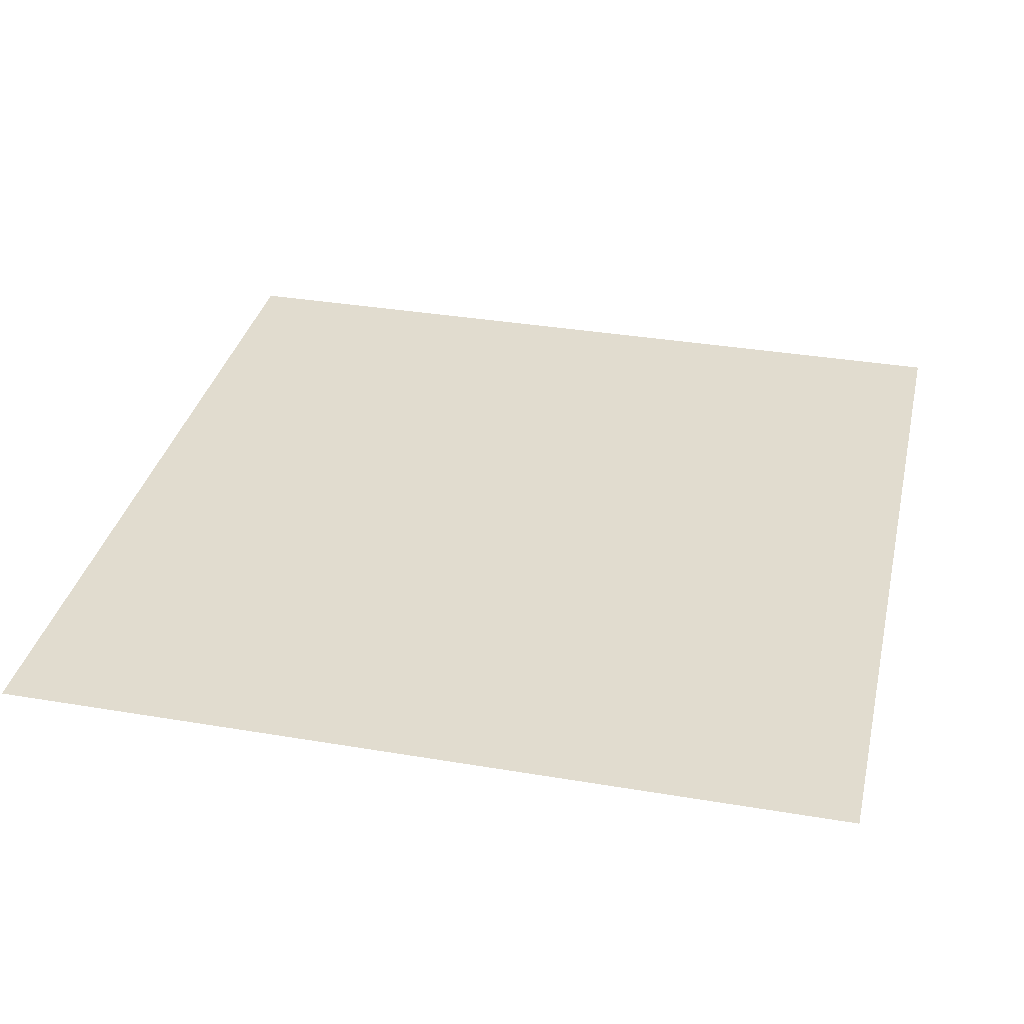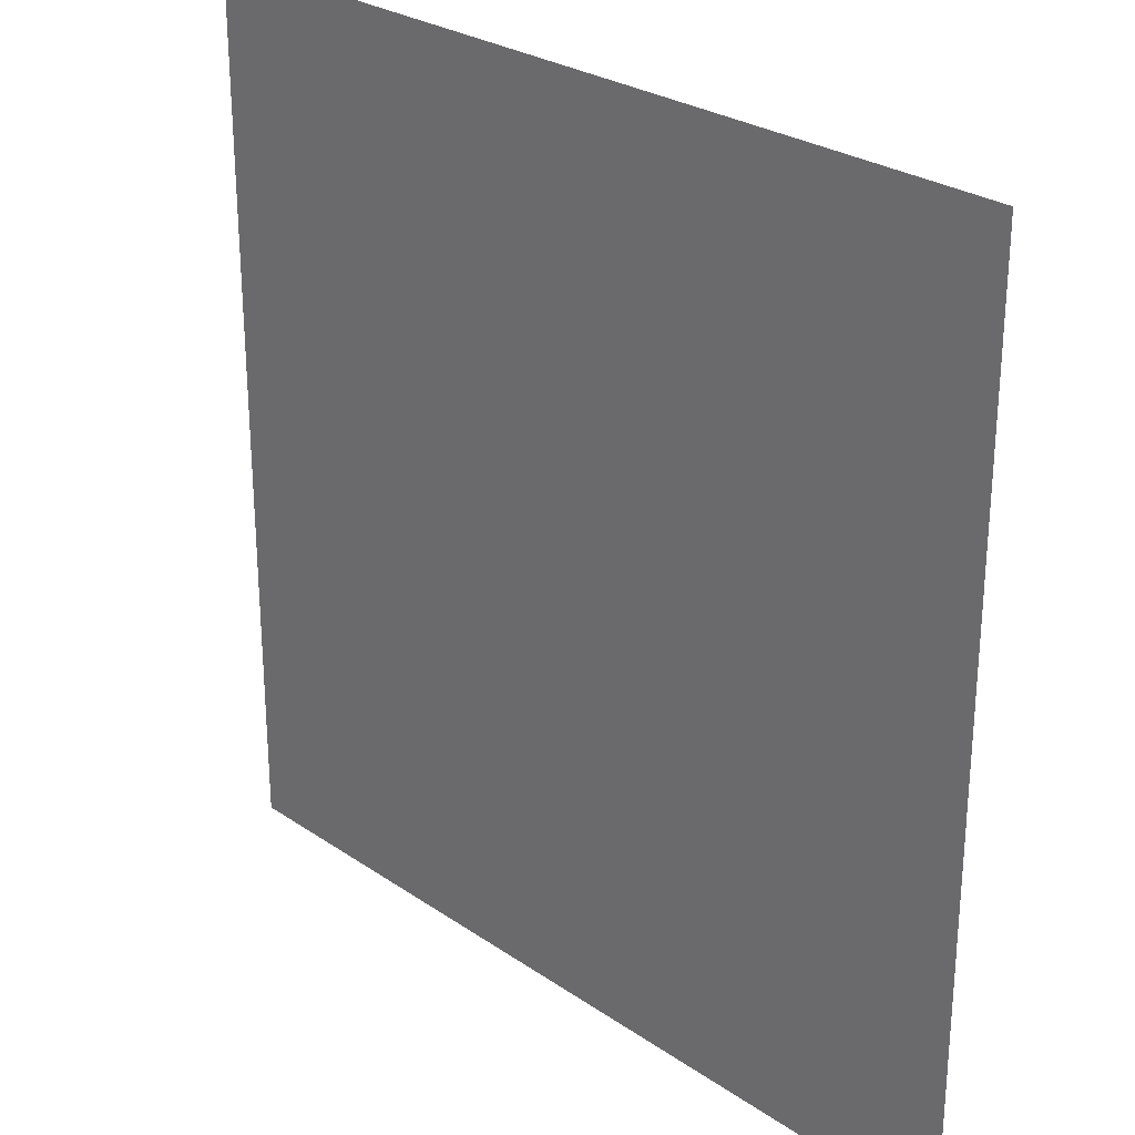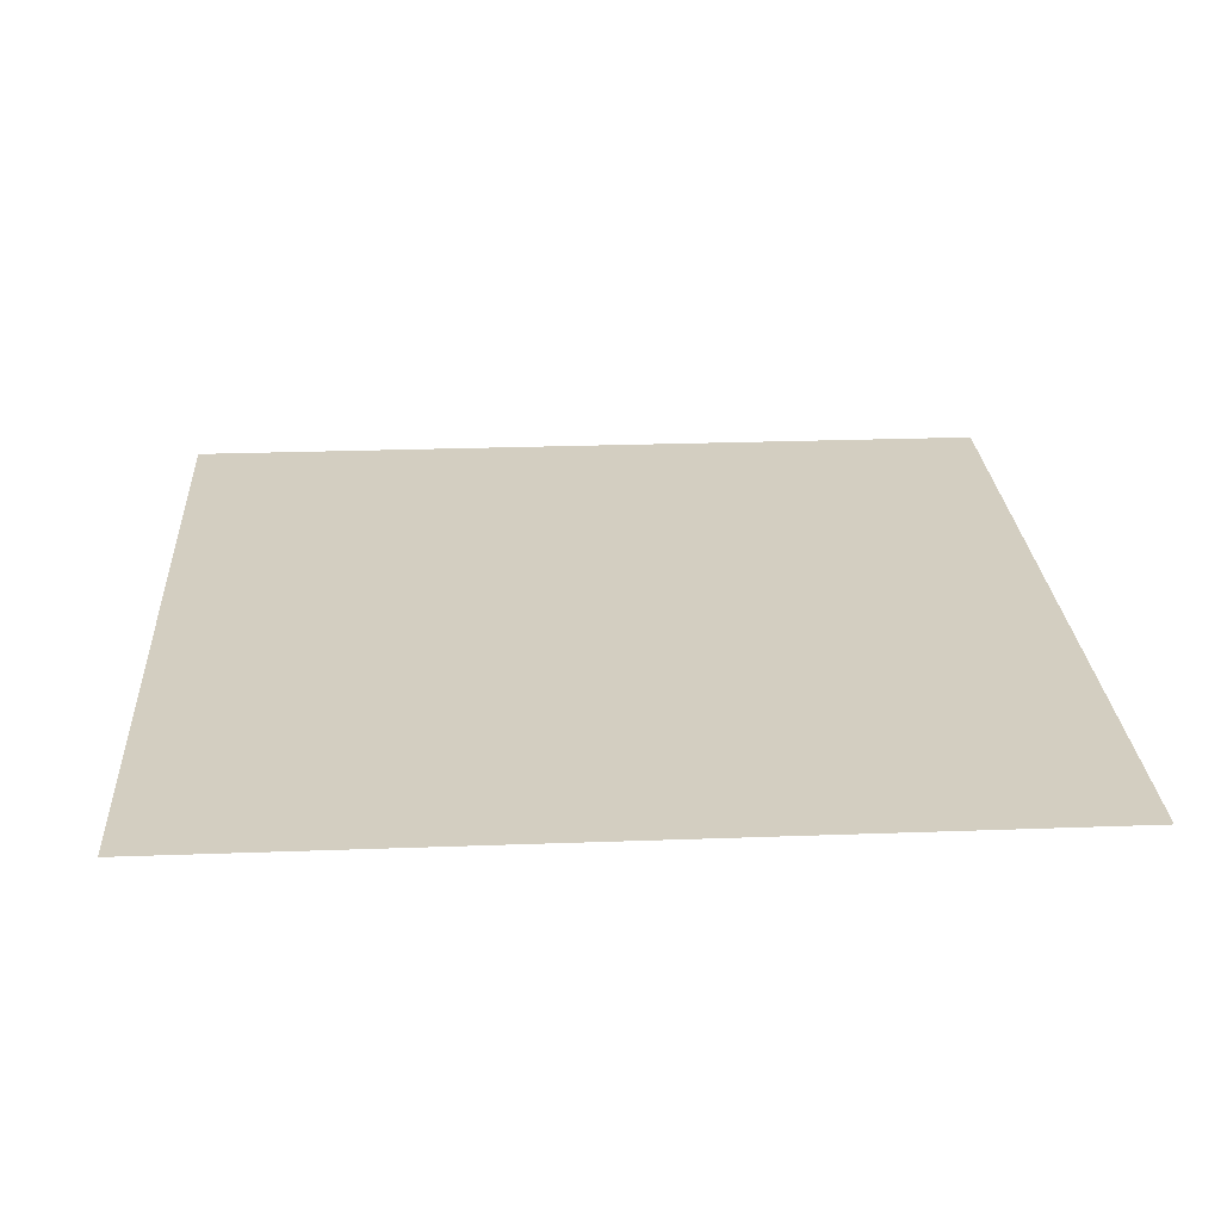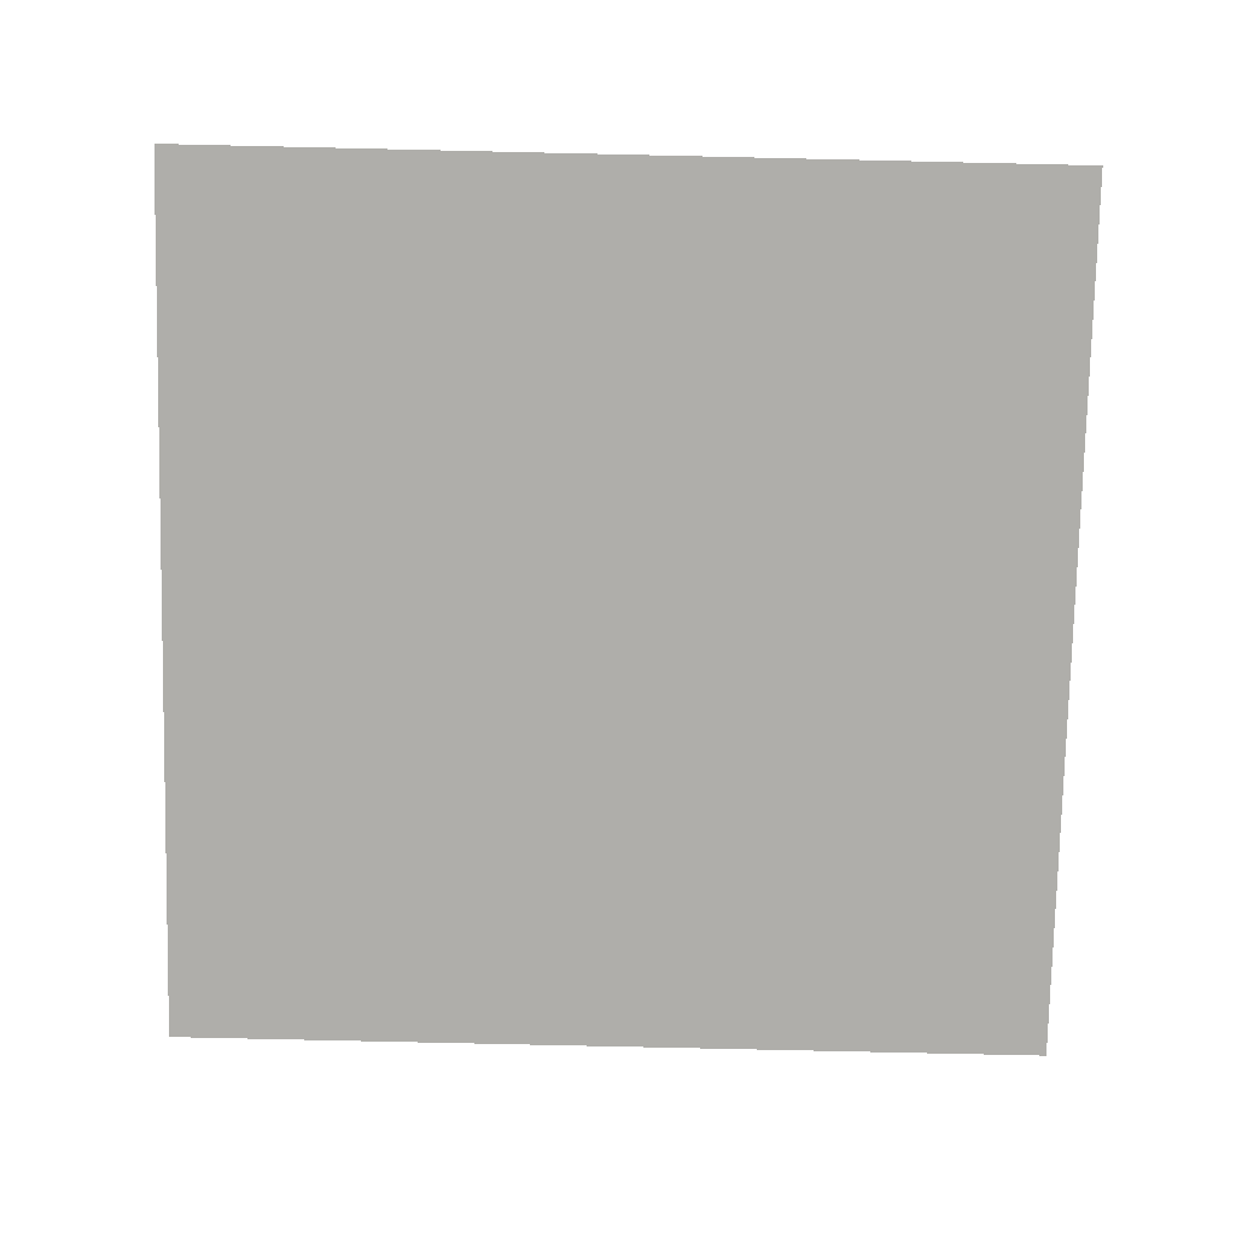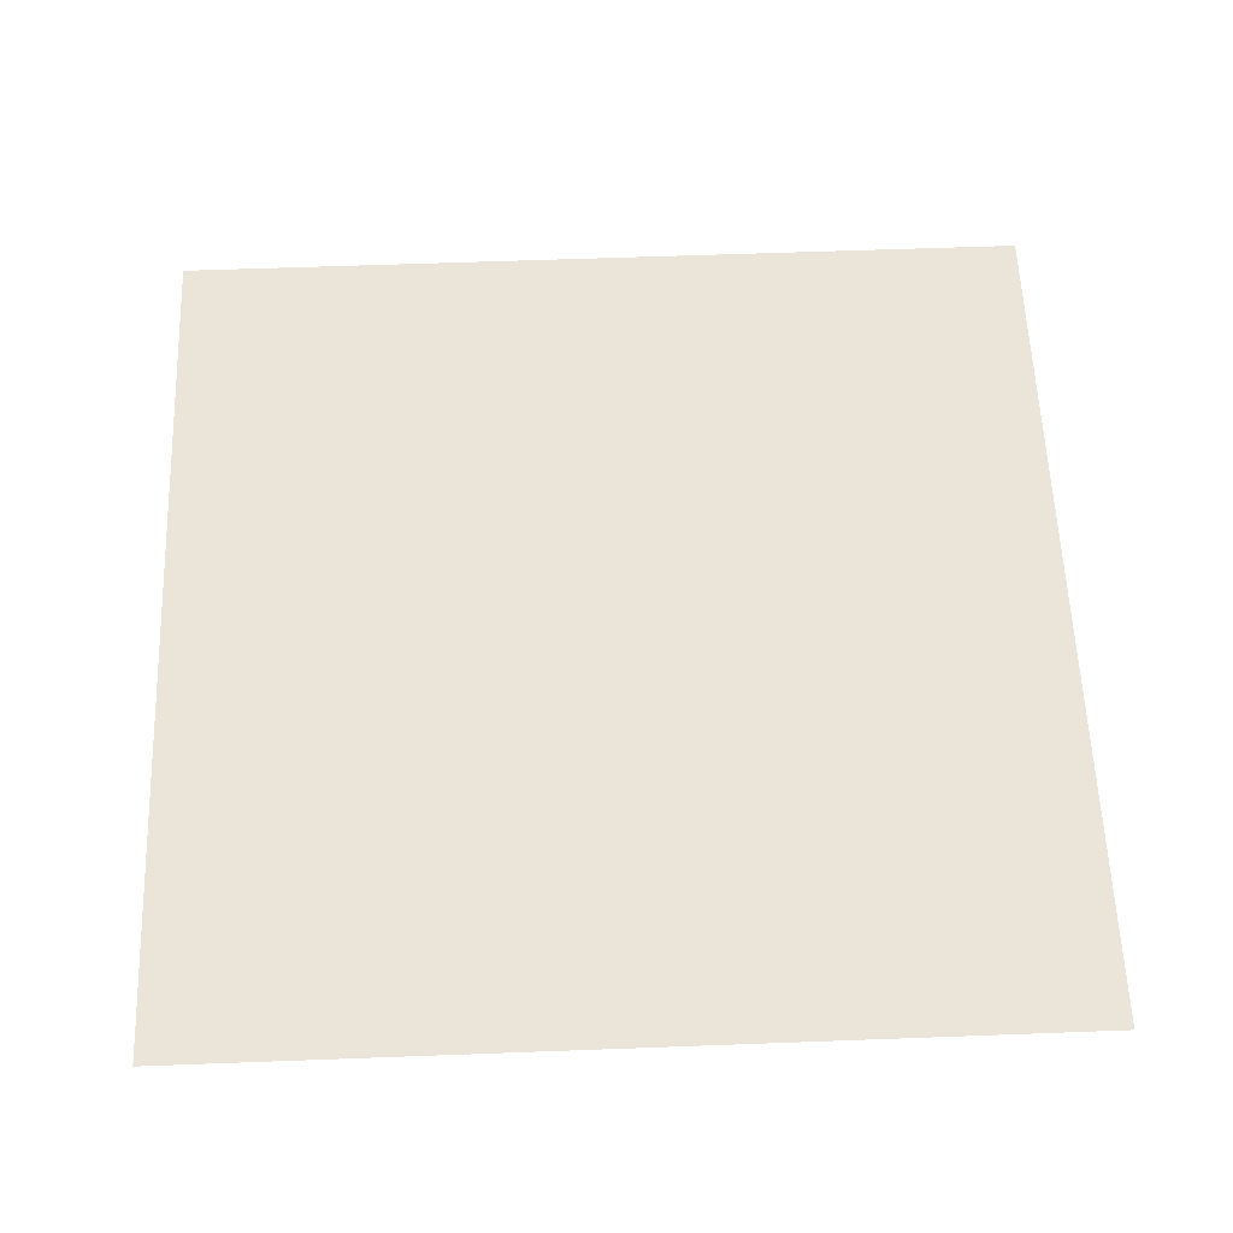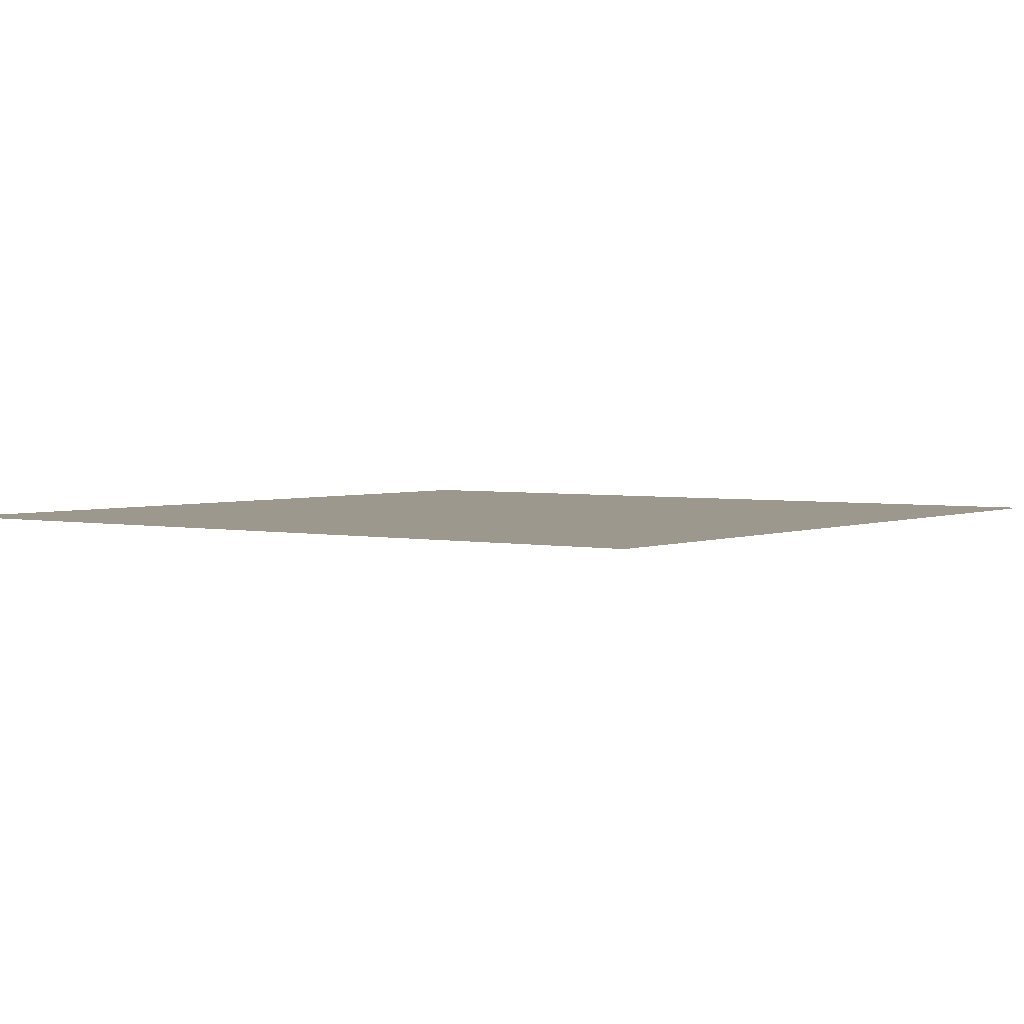
<metadata>
{"format":"obj","ext":"obj","renderer":"f3d","projection":"perspective","resolution":1024,"background":"white","views":[{"elev":34.4,"azim":-167.2,"up":"+Y"},{"elev":27.2,"azim":-133.6,"up":"+Z"},{"elev":25.3,"azim":176.6,"up":"+Y"},{"elev":-77.6,"azim":88.7,"up":"+Y"},{"elev":59.5,"azim":177.8,"up":"+Y"},{"elev":3.0,"azim":-144.0,"up":"+Y"}]}
</metadata>
<code>
v 0.5 0 0.5
v -0.5 0 0.5
v -0.5 0 -0.5
v 0.5 0 -0.5
v 0.5 0 -0.3125
v 0.2188 0 -0.2031
v -0.07031 0 -0.2031
v -0.09375 0 -0.5
v -0.07812 0 -0.2969
v -0.3359 0 -0.2109
v -0.5 0 -0.2656
v 0.5 0 -0.3828
v 0.2266 0 -0.2891
v -0.3594 0 -0.1016
v -0.5 0 -0.125
f 1 2 3
f 1 3 4
f 5 6 7
f 5 7 8
f 5 8 4
f 9 10 11
f 9 11 3
f 9 3 8
f 9 8 12
f 9 12 13
f 7 14 15
f 7 15 3
f 7 3 8
f 12 8 4

</code>
